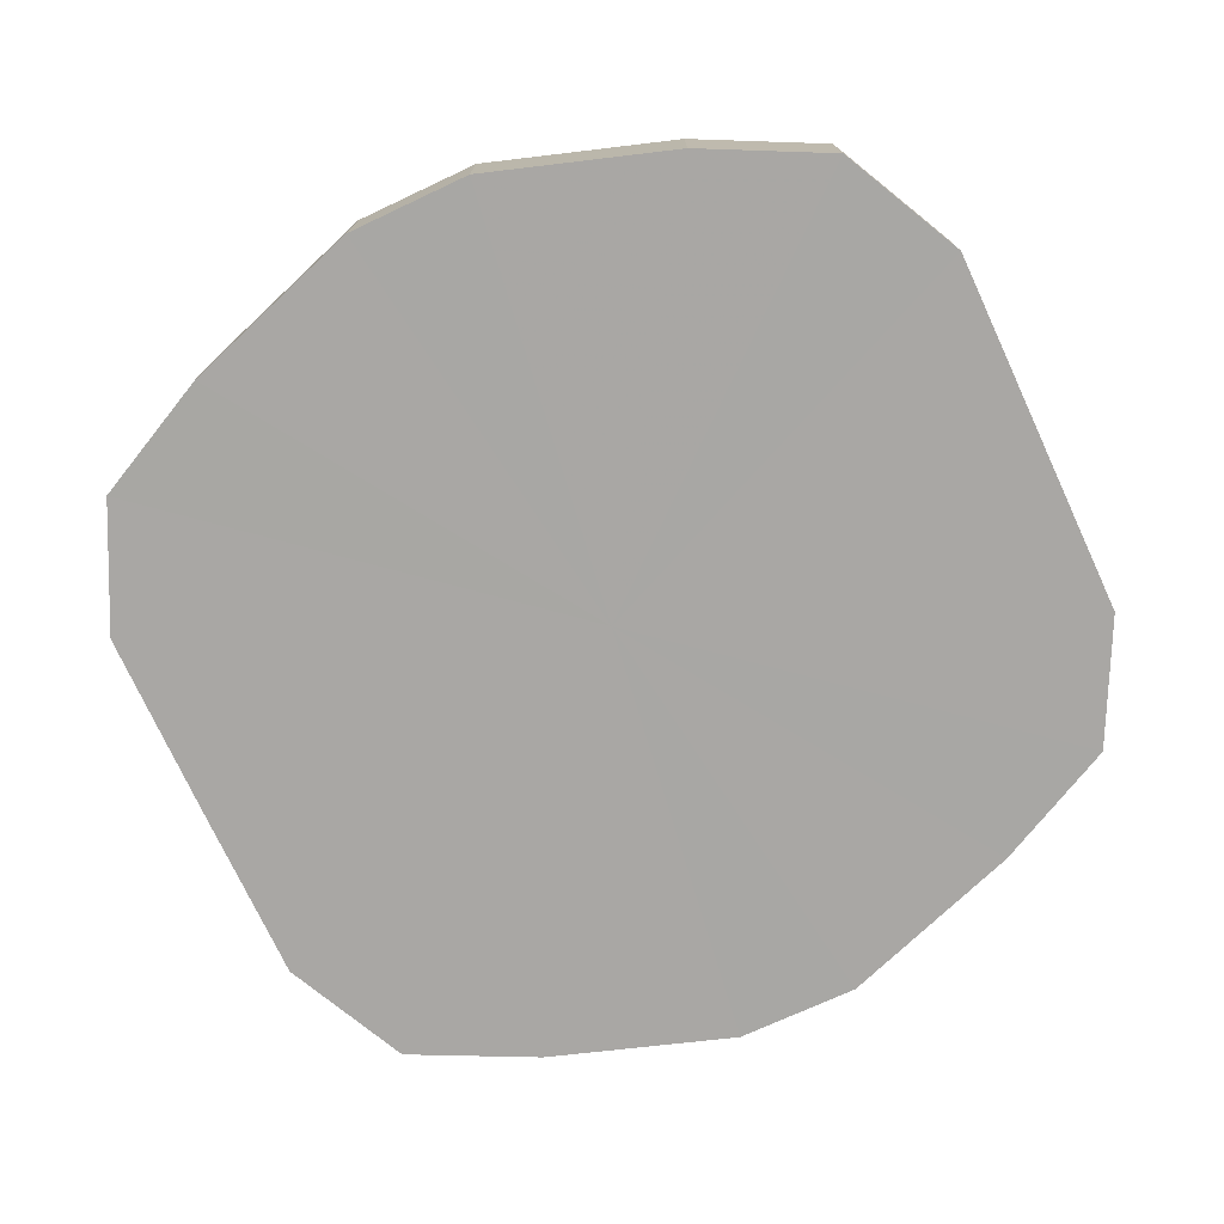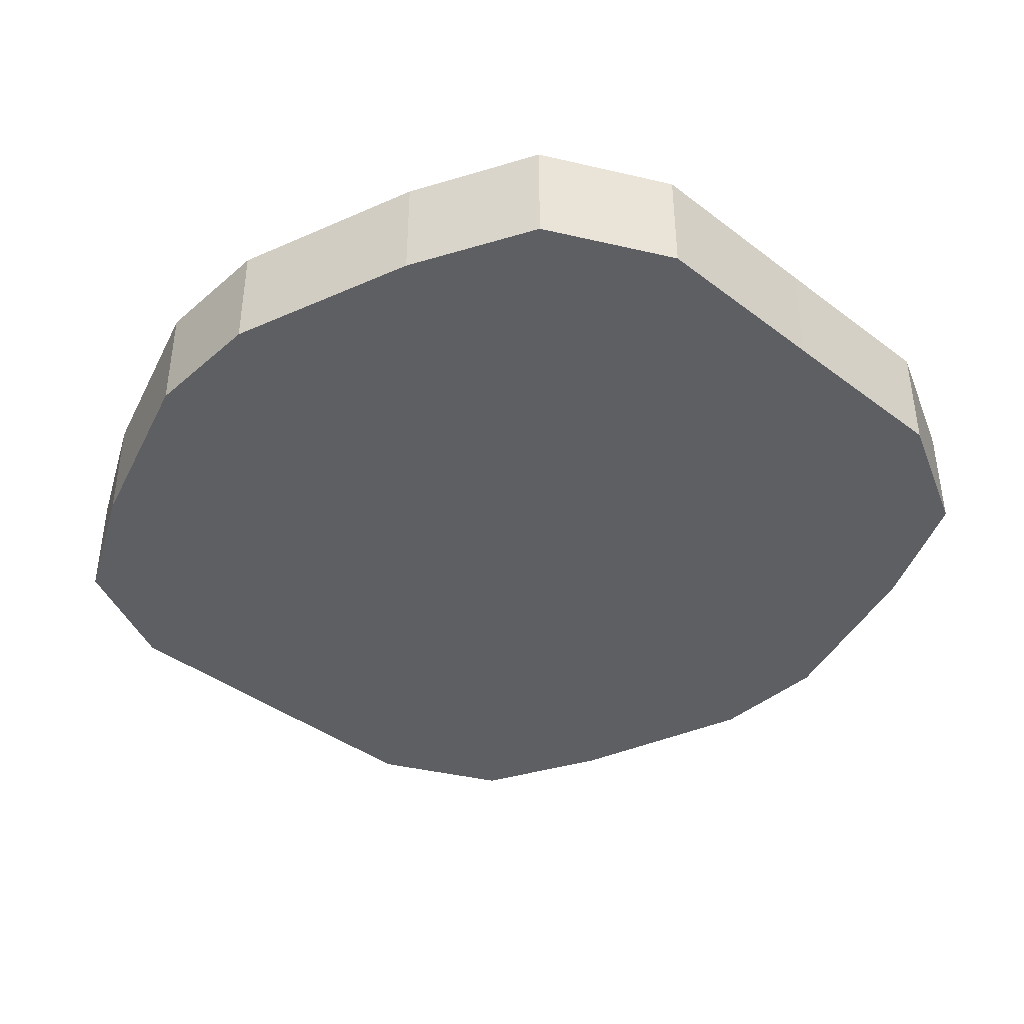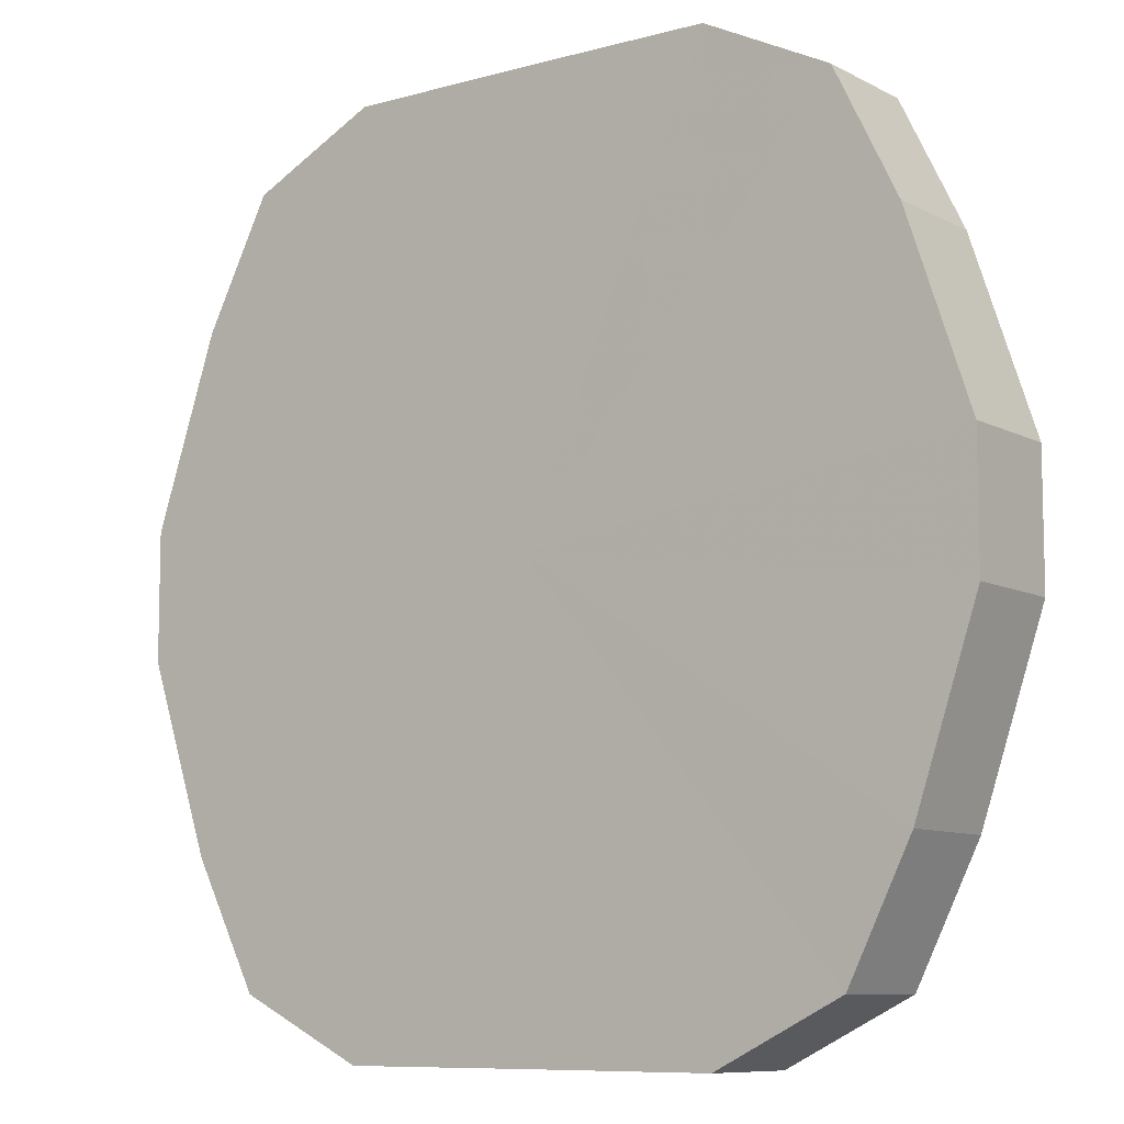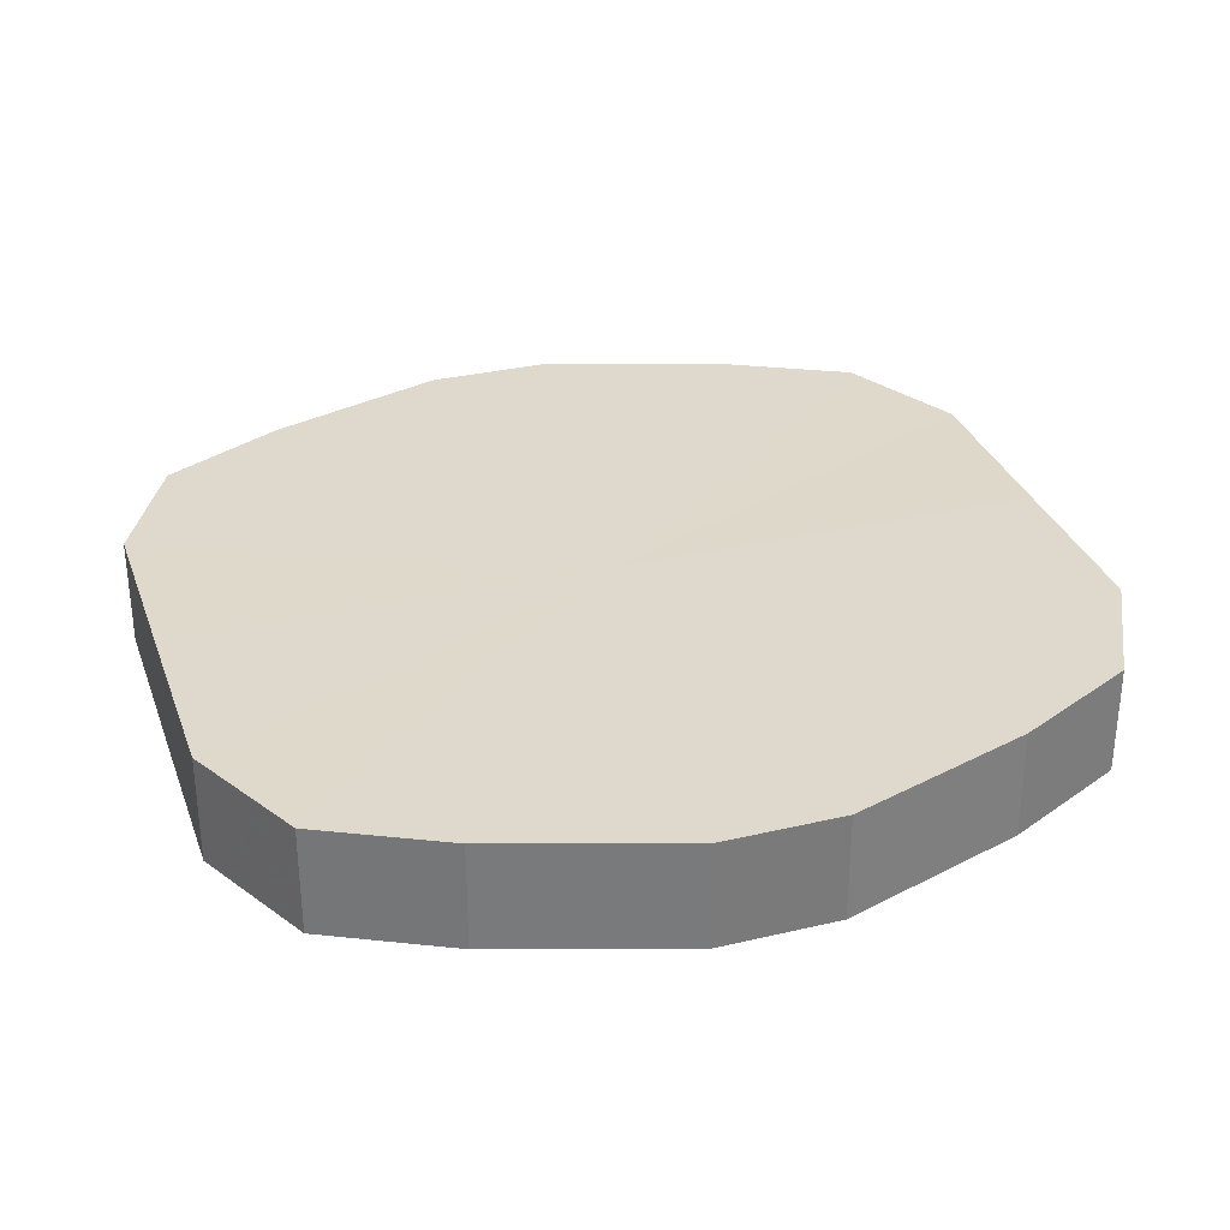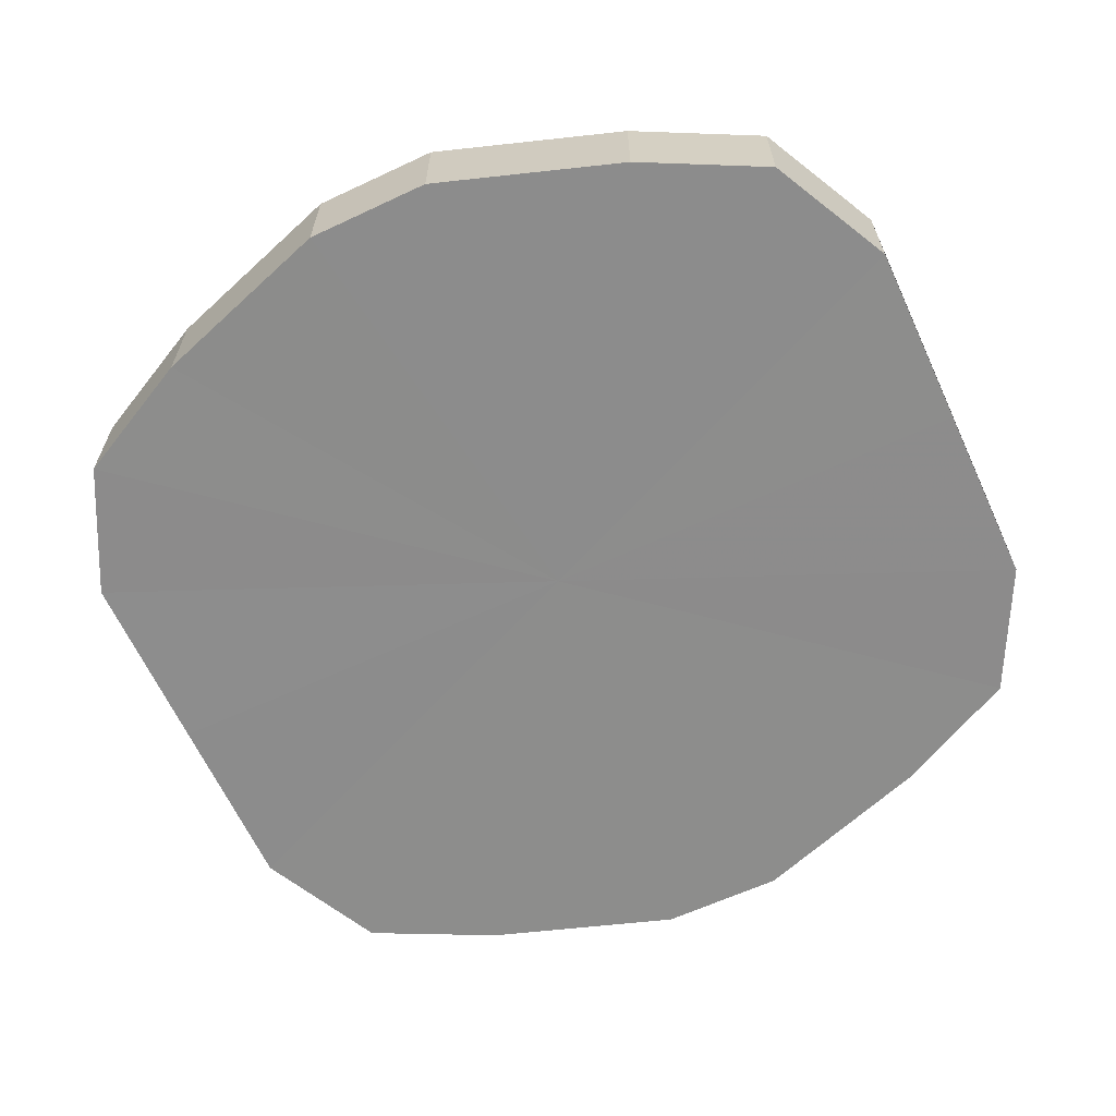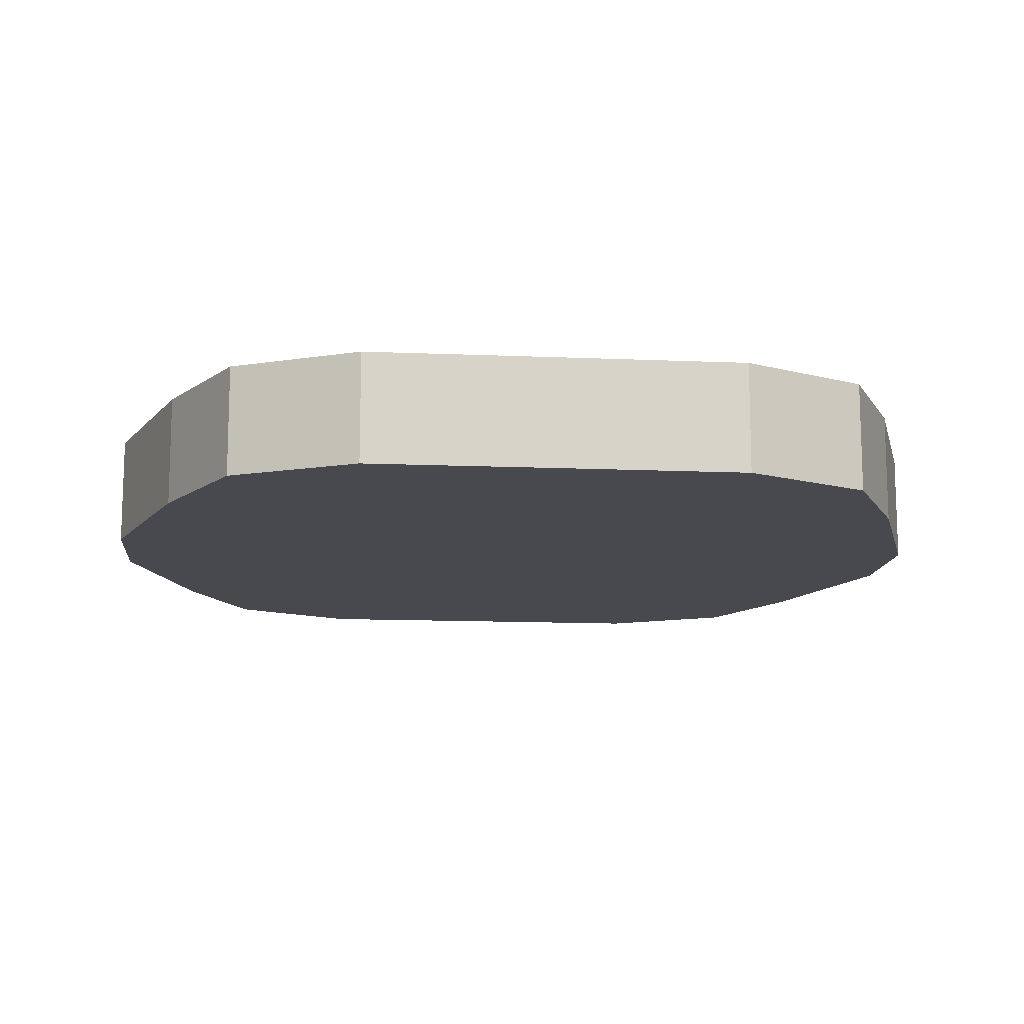
<metadata>
{"format":"obj","ext":"obj","renderer":"f3d","projection":"perspective","resolution":1024,"background":"white","views":[{"elev":-74.7,"azim":-65.1,"up":"+Z"},{"elev":-40.0,"azim":137.0,"up":"+Z"},{"elev":-9.0,"azim":-143.5,"up":"+Y"},{"elev":31.9,"azim":-108.2,"up":"+Z"},{"elev":-64.3,"azim":114.8,"up":"+Z"},{"elev":-12.6,"azim":174.3,"up":"+Z"}]}
</metadata>
<code>
o 1625
v 2223 1876 8.66
v 2223 1876 8.66
v 2223 1876 8.642
v 2223 1876 8.66
v 2223 1876 8.642
v 2223 1876 8.66
v 2223 1876 8.642
v 2223 1876 8.66
v 2223 1876 8.642
v 2223 1876 8.66
v 2223 1876 8.642
v 2223 1876 8.66
v 2223 1876 8.642
v 2223 1876 8.66
v 2223 1876 8.642
v 2223 1876 8.66
v 2223 1876 8.642
v 2223 1876 8.66
v 2223 1876 8.642
v 2223 1876 8.66
v 2223 1876 8.642
v 2223 1876 8.66
v 2223 1876 8.642
v 2223 1876 8.66
v 2223 1876 8.642
v 2223 1876 8.66
v 2223 1876 8.642
v 2223 1876 8.66
v 2223 1876 8.642
v 2223 1876 8.66
v 2223 1876 8.642
v 2223 1876 8.66
v 2223 1876 8.642
v 2223 1876 8.66
v 2223 1876 8.642
v 2223 1876 8.642
v 2223 1876 8.642
v 2223 1876 8.66
v 2223 1876 8.642
v 2223 1876 8.66
v 2223 1876 8.642
v 2223 1876 8.642
v 2223 1876 8.66
v 2223 1876 8.642
v 2223 1876 8.66
v 2223 1876 8.66
v 2223 1876 8.642
v 2223 1876 8.642
v 2223 1876 8.66
v 2223 1876 8.642
v 2223 1876 8.66
v 2223 1876 8.66
v 2223 1876 8.642
v 2223 1876 8.642
v 2223 1876 8.66
v 2223 1876 8.642
v 2223 1876 8.66
v 2223 1876 8.66
v 2223 1876 8.642
v 2223 1876 8.642
v 2223 1876 8.66
v 2223 1876 8.642
v 2223 1876 8.66
v 2223 1876 8.66
v 2223 1876 8.642
v 2223 1876 8.642
v 2223 1876 8.66
v 2223 1876 8.642
v 2223 1876 8.66
v 2223 1876 8.66
v 2223 1876 8.642
v 2223 1876 8.66
v 2223 1876 8.66
v 2223 1876 8.66
v 2223 1876 8.66
v 2223 1876 8.66
v 2223 1876 8.66
v 2223 1876 8.66
v 2223 1876 8.66
v 2223 1876 8.66
v 2223 1876 8.66
v 2223 1876 8.66
v 2223 1876 8.66
v 2223 1876 8.66
v 2223 1876 8.66
v 2223 1876 8.66
v 2223 1876 8.66
v 2223 1876 8.66
v 2223 1876 8.66
v 2223 1876 8.66
v 2223 1876 8.66
v 2223 1876 8.642
v 2223 1876 8.642
v 2223 1876 8.642
v 2223 1876 8.642
v 2223 1876 8.642
v 2223 1876 8.642
v 2223 1876 8.642
v 2223 1876 8.642
v 2223 1876 8.642
v 2223 1876 8.642
v 2223 1876 8.642
v 2223 1876 8.642
v 2223 1876 8.642
v 2223 1876 8.642
v 2223 1876 8.642
v 2223 1876 8.642
v 2223 1876 8.642
v 2223 1876 8.642
v 2223 1876 8.642
f 1 2 3
f 2 4 5
f 6 1 7
f 4 8 9
f 10 6 11
f 8 12 13
f 14 10 15
f 12 16 17
f 18 14 19
f 16 20 21
f 22 18 23
f 20 24 25
f 26 22 27
f 24 28 29
f 30 26 31
f 28 32 33
f 34 30 35
f 32 34 36
f 37 38 39
f 39 40 41
f 42 43 37
f 44 45 42
f 41 46 47
f 48 49 44
f 50 51 48
f 47 52 53
f 54 55 50
f 56 57 54
f 53 58 59
f 60 61 56
f 62 63 60
f 59 64 65
f 66 67 62
f 68 69 66
f 65 70 71
f 71 72 68
f 73 74 75
f 73 76 74
f 73 75 77
f 73 78 76
f 73 77 79
f 73 80 78
f 73 79 81
f 73 82 80
f 73 81 83
f 73 84 82
f 73 83 85
f 73 86 84
f 73 85 87
f 73 88 86
f 73 87 89
f 73 90 88
f 73 89 91
f 73 91 90
f 92 93 94
f 92 95 93
f 92 94 96
f 92 97 95
f 92 96 98
f 92 99 97
f 92 98 100
f 92 101 99
f 92 100 102
f 92 103 101
f 92 102 104
f 92 105 103
f 92 104 106
f 92 107 105
f 92 106 108
f 92 109 107
f 92 108 110
f 92 110 109

</code>
